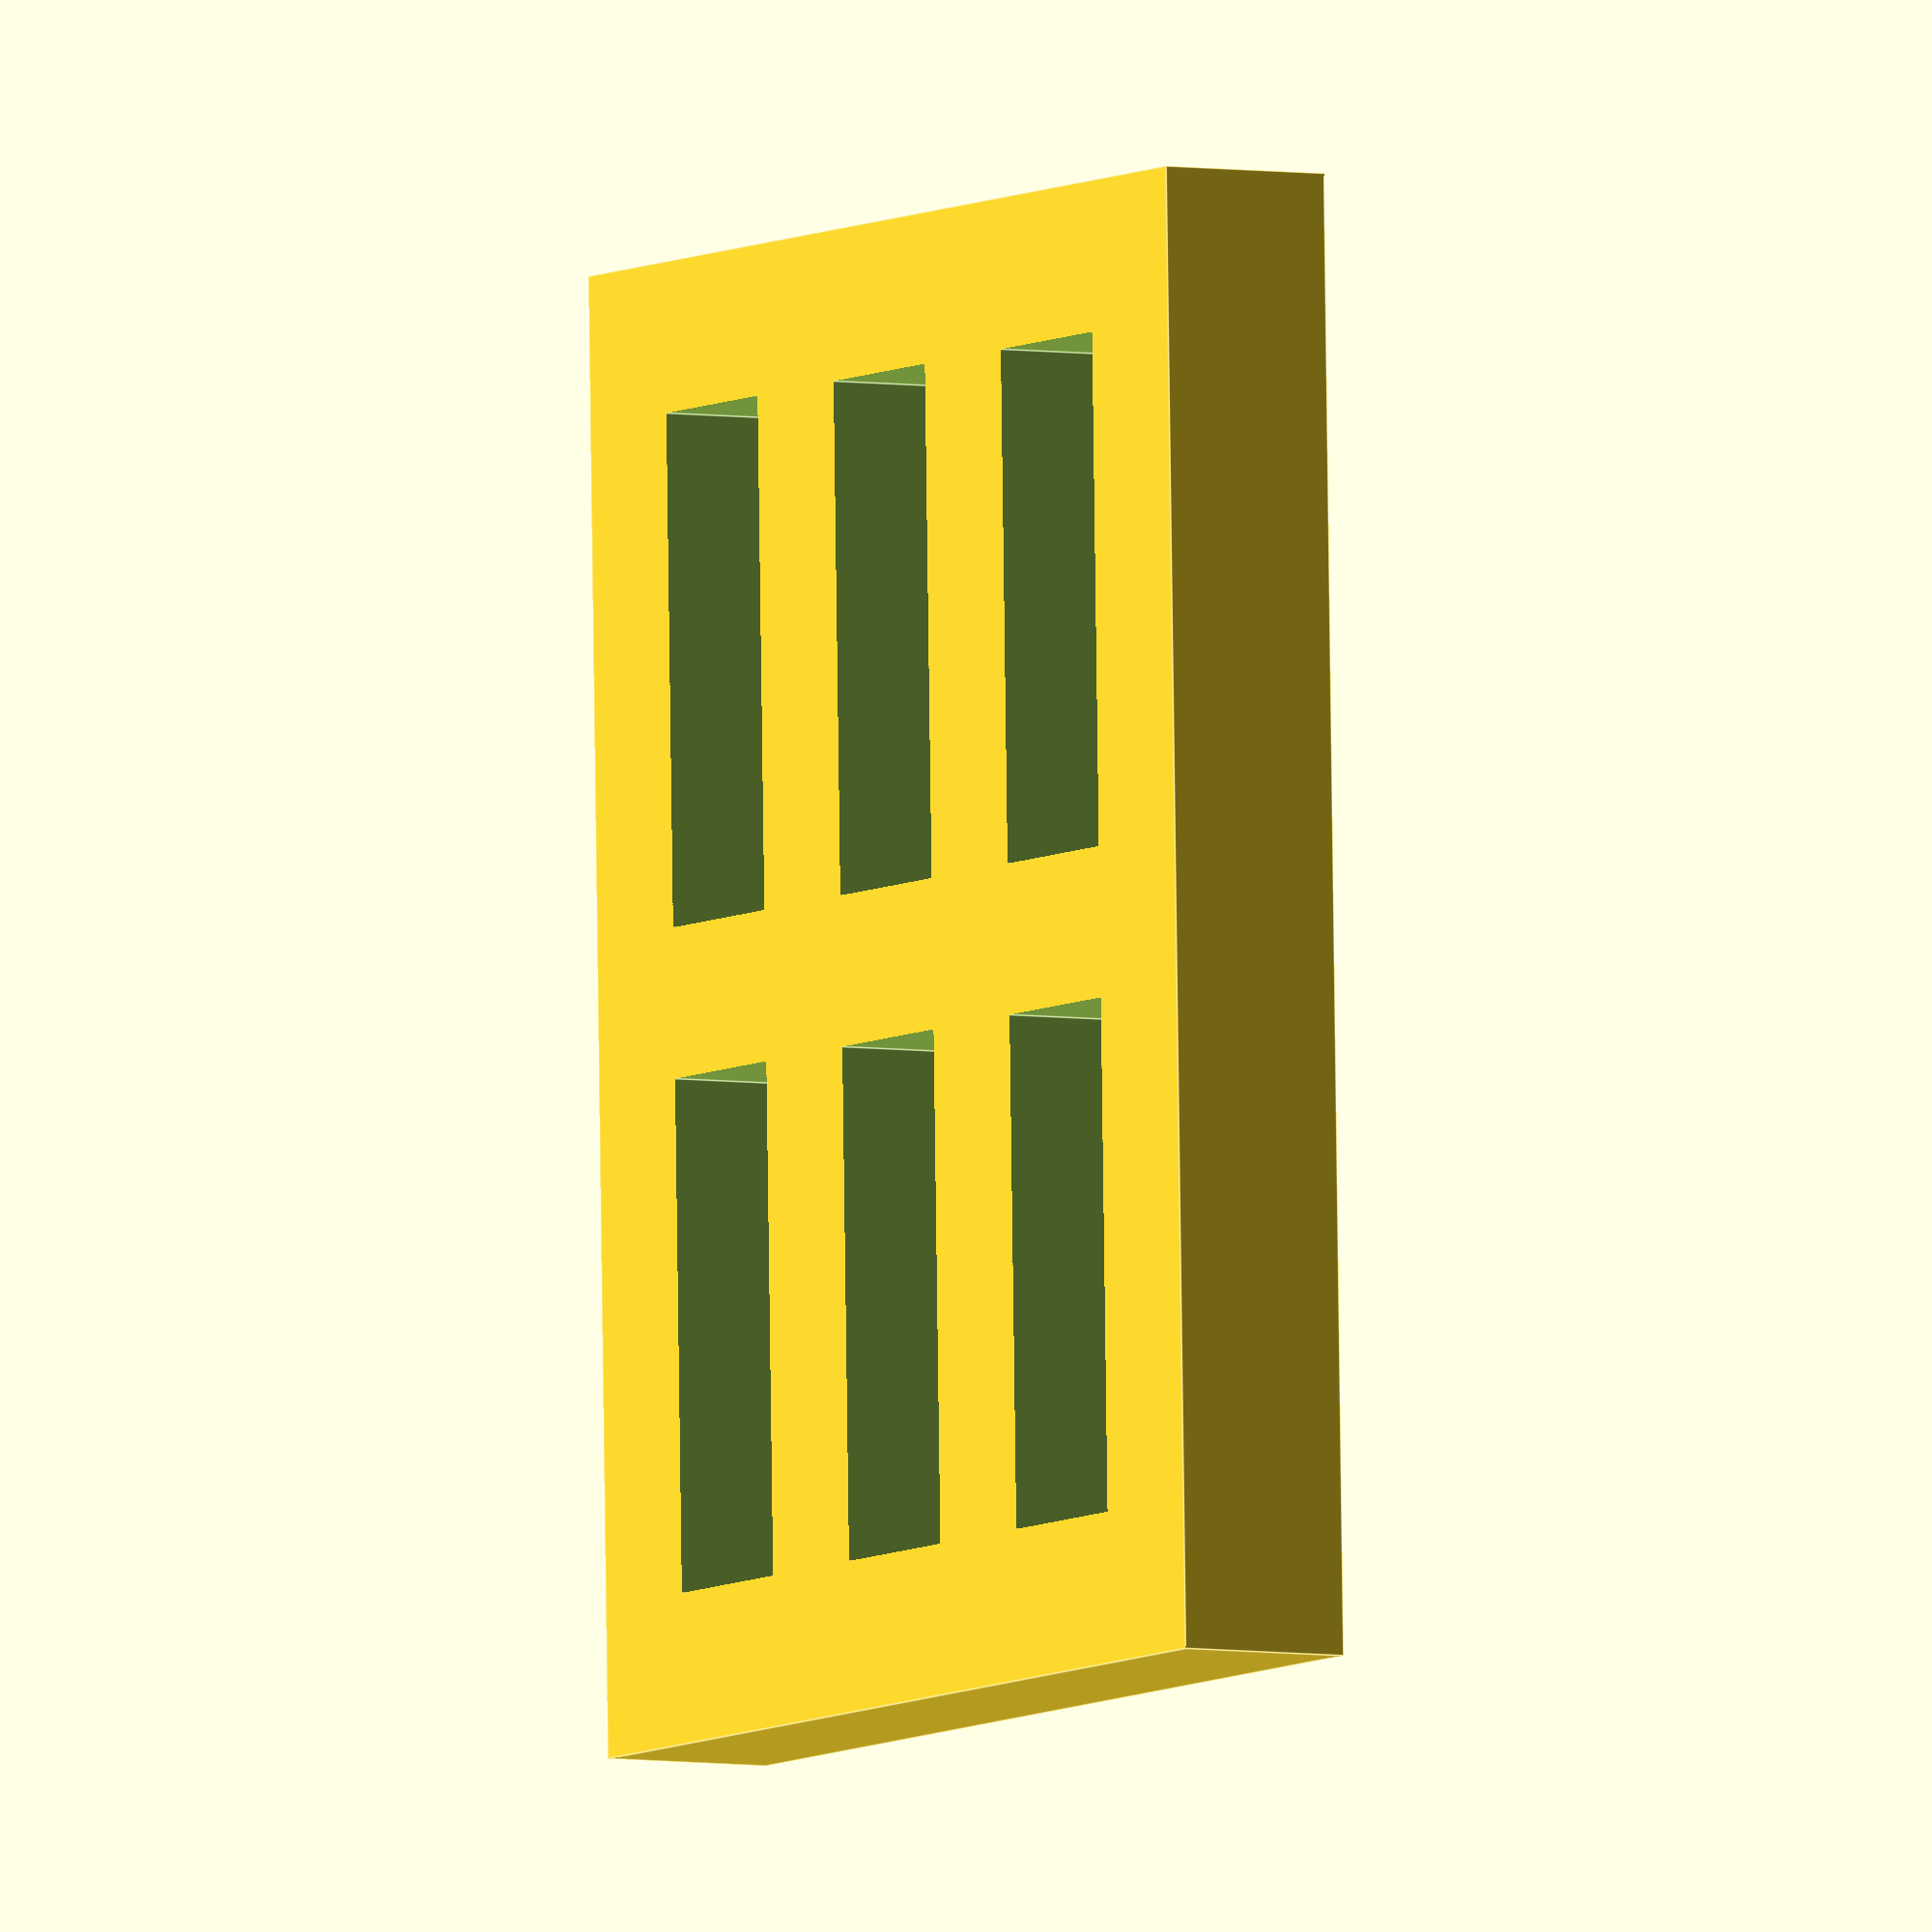
<openscad>
difference () {
  translate ([49/2, 19, 3]) {
    cube ([49, 38, 6], center=true);
  }
  translate ([5, 5, 0]) {
    translate ([17/2, 3, 0]) {
      cube ([17, 6, 1000], center=true);
    }
  }
  translate ([5, 16, 0]) {
    translate ([17/2, 3, 0]) {
      cube ([17, 6, 1000], center=true);
    }
  }
  translate ([5, 27, 0]) {
    translate ([17/2, 3, 0]) {
      cube ([17, 6, 1000], center=true);
    }
  }
  translate ([27, 5, 0]) {
    translate ([17/2, 3, 0]) {
      cube ([17, 6, 1000], center=true);
    }
  }
  translate ([27, 16, 0]) {
    translate ([17/2, 3, 0]) {
      cube ([17, 6, 1000], center=true);
    }
  }
  translate ([27, 27, 0]) {
    translate ([17/2, 3, 0]) {
      cube ([17, 6, 1000], center=true);
    }
  }
}

</openscad>
<views>
elev=184.6 azim=91.5 roll=300.0 proj=o view=edges
</views>
